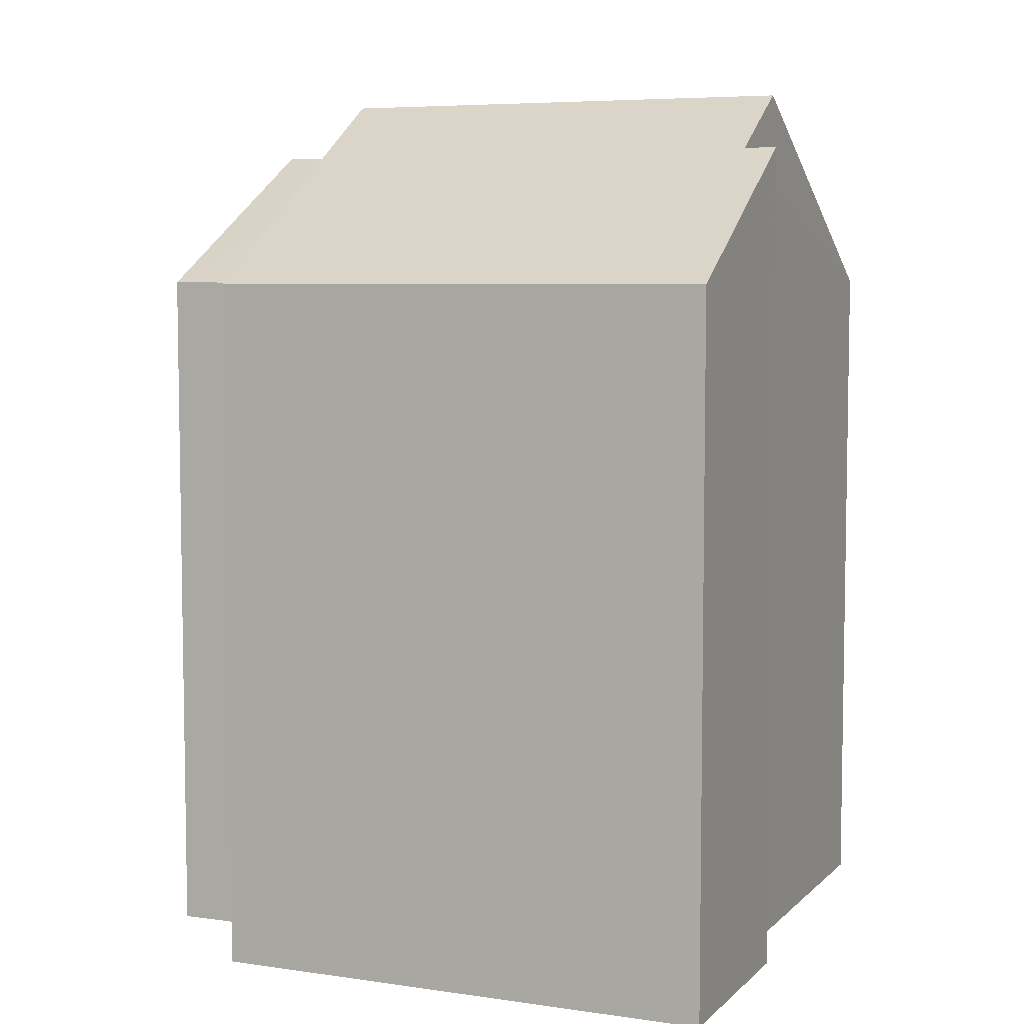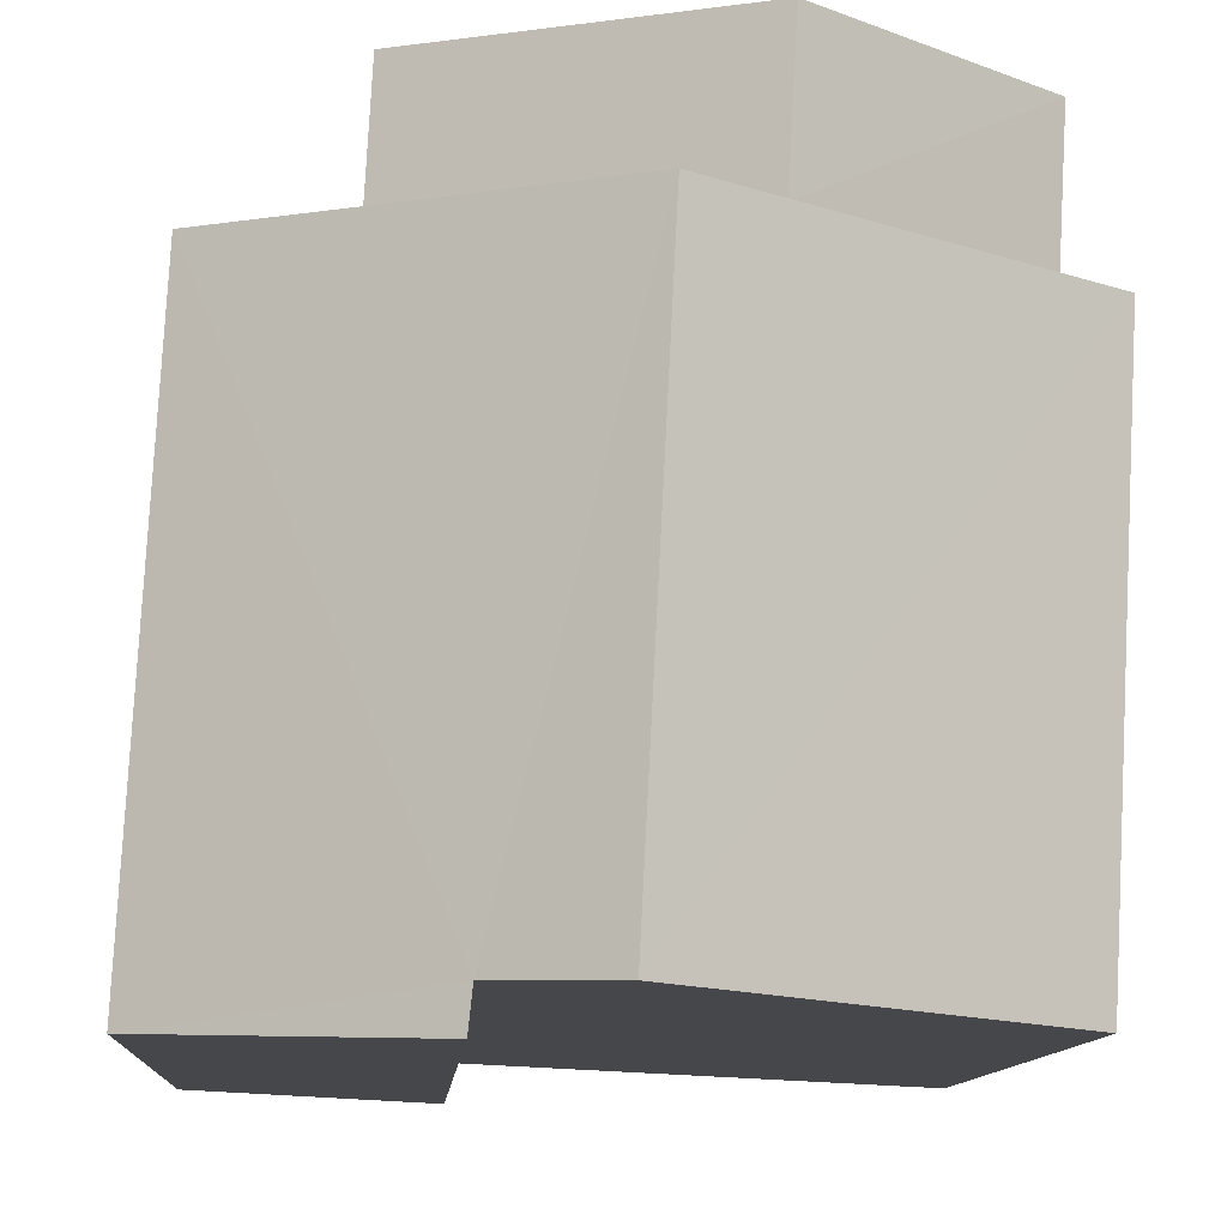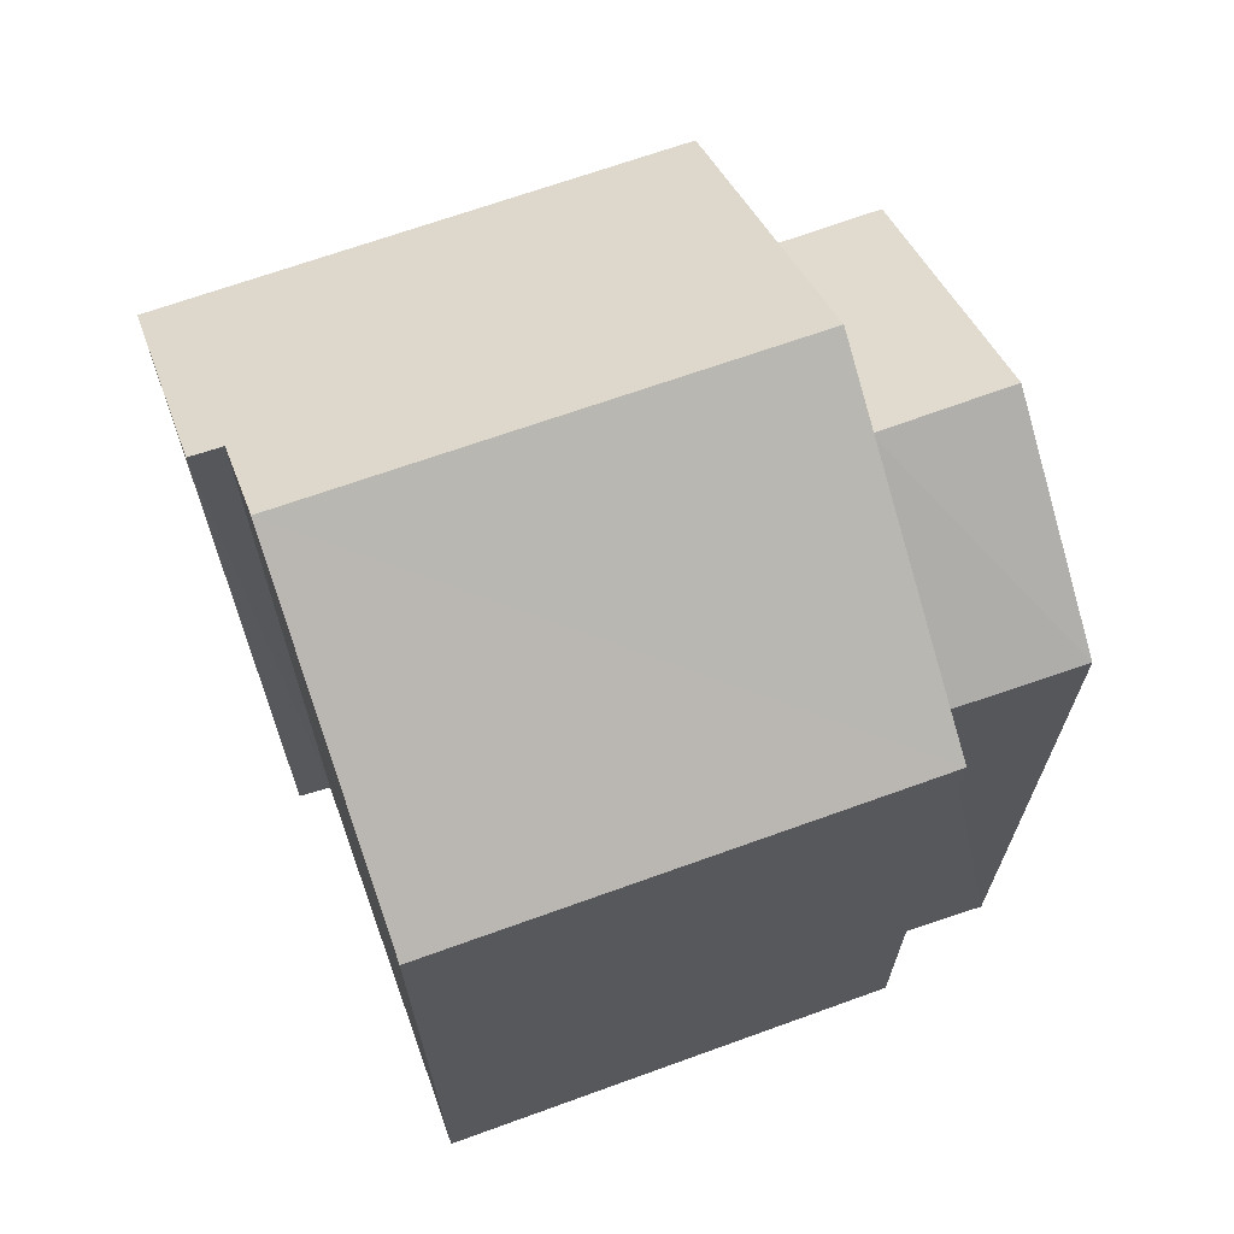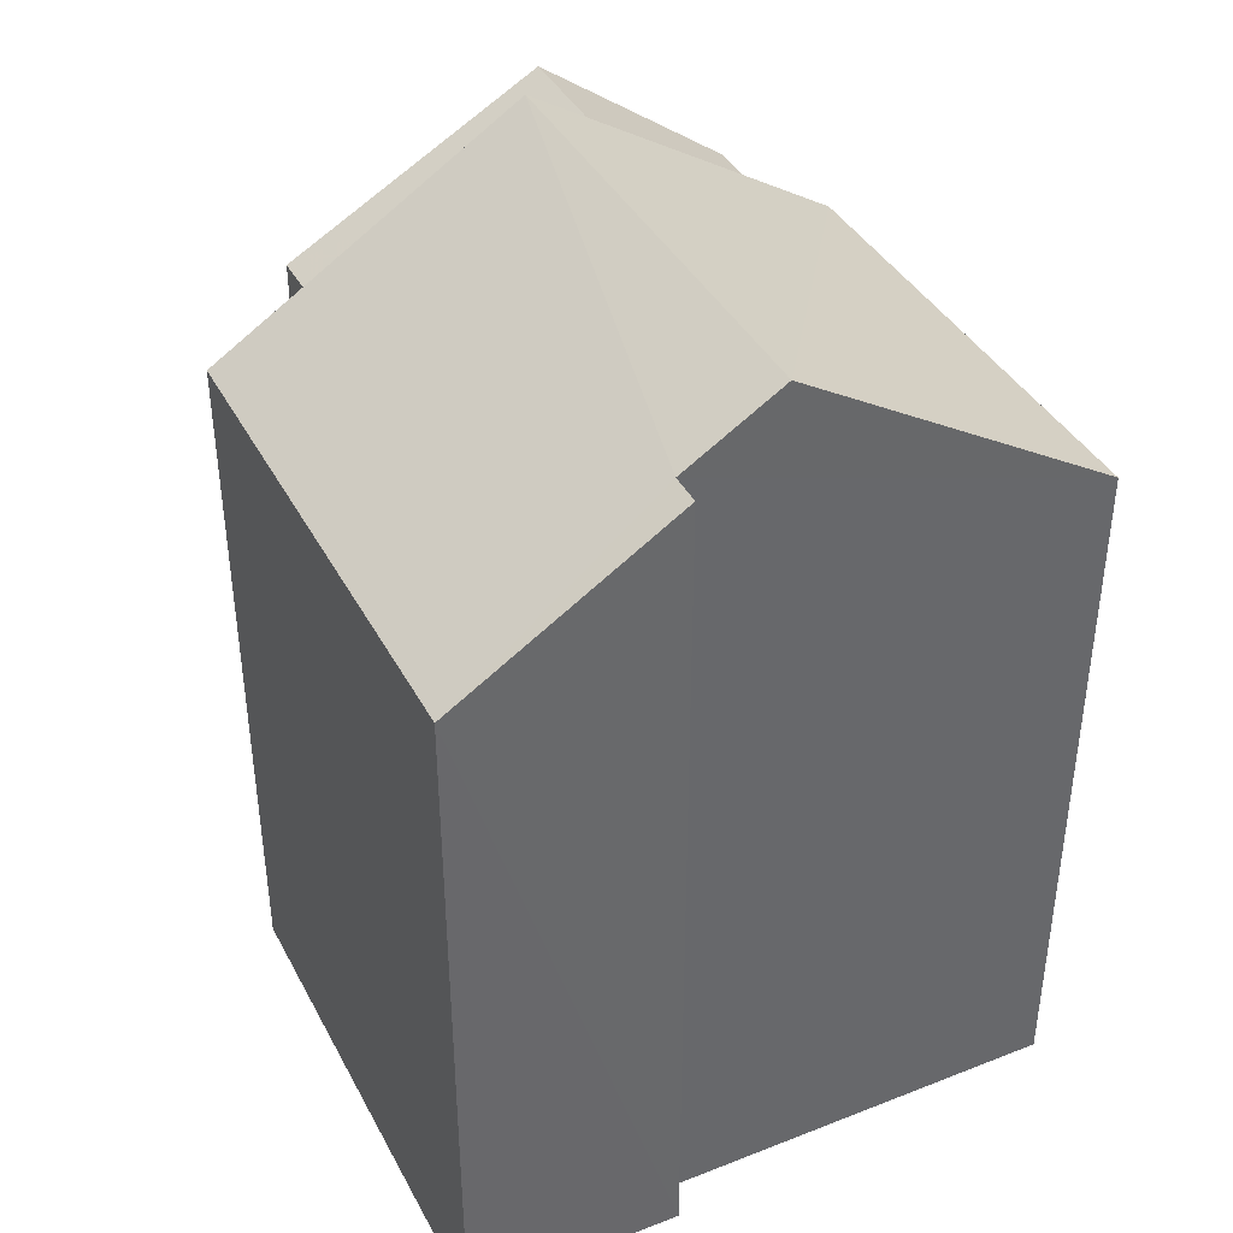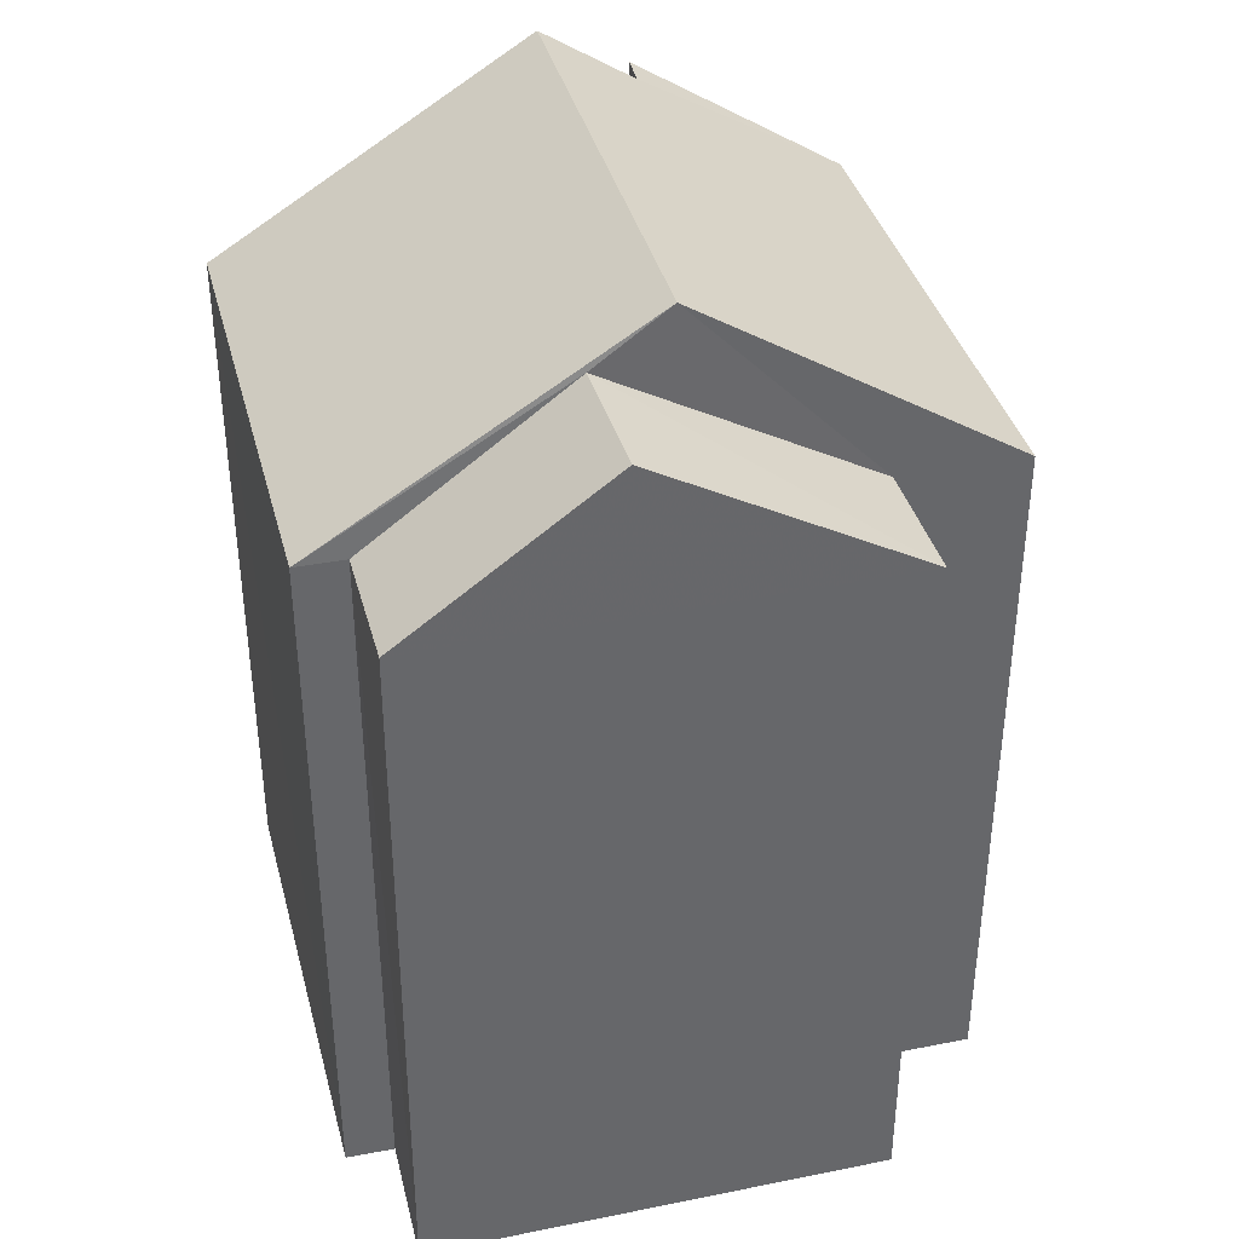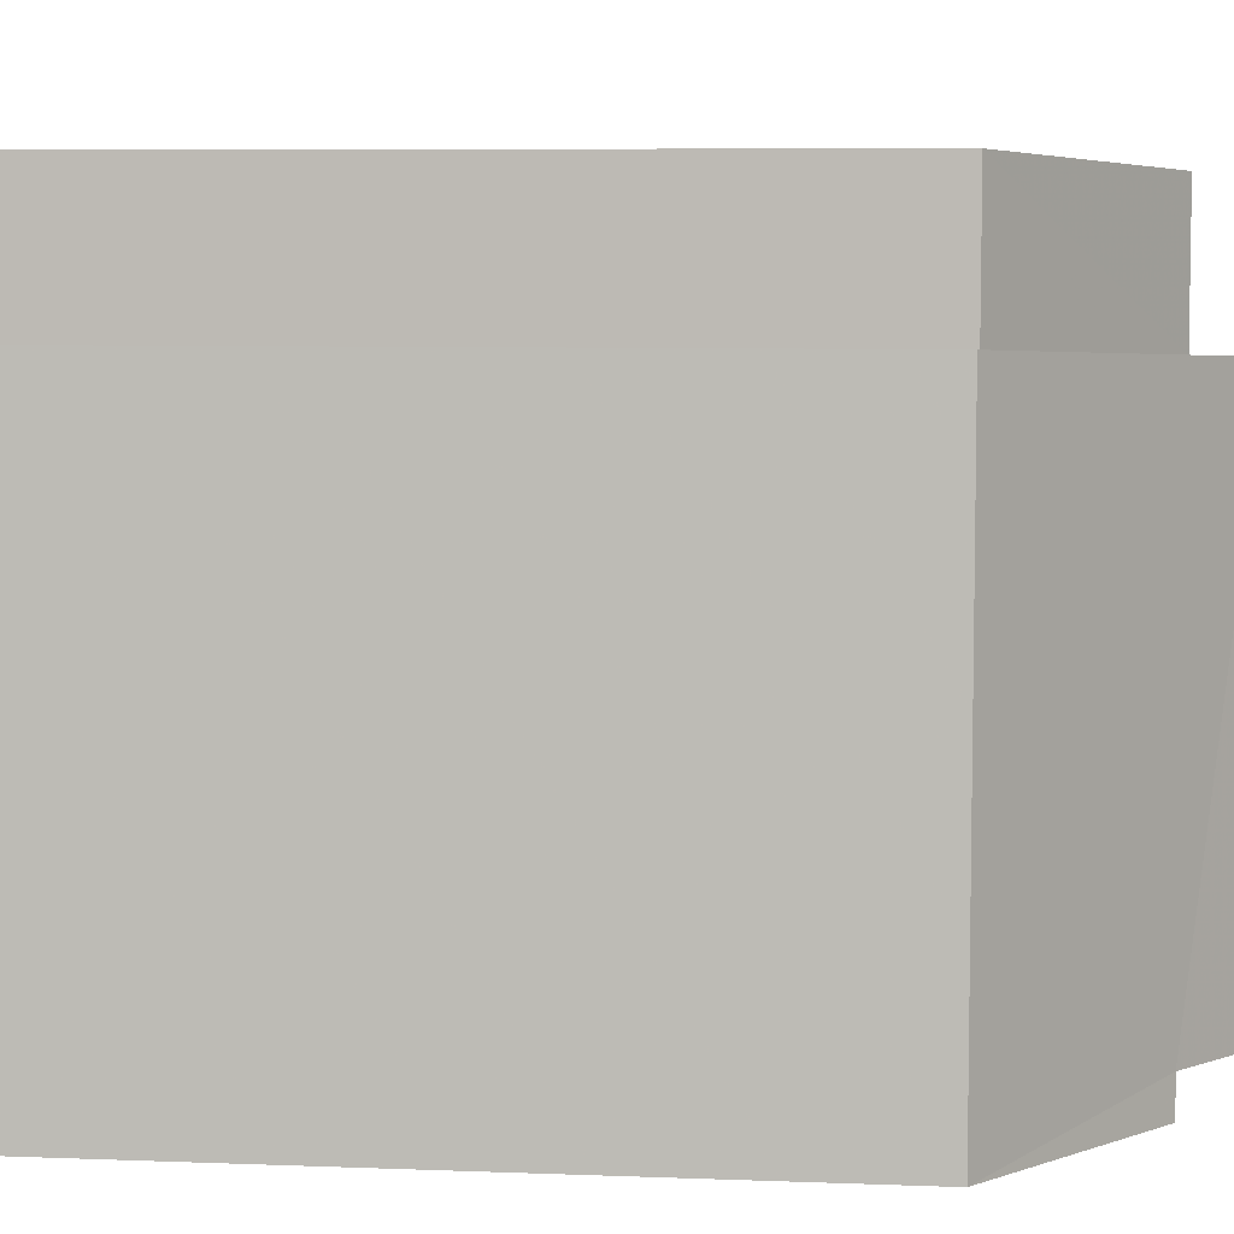
<metadata>
{"format":"obj","ext":"obj","renderer":"f3d","projection":"perspective","resolution":1024,"background":"white","views":[{"elev":6.2,"azim":-69.3,"up":"+Z"},{"elev":-10.5,"azim":-3.6,"up":"+Y"},{"elev":67.7,"azim":67.2,"up":"+Z"},{"elev":39.8,"azim":-28.8,"up":"+Z"},{"elev":38.2,"azim":162.8,"up":"+Z"},{"elev":6.6,"azim":-83.3,"up":"+Y"}]}
</metadata>
<code>
v -3.728e+05 -1.056e+05 22.27
v -3.728e+05 -1.056e+05 22.27
v -3.728e+05 -1.056e+05 22.27
v -3.728e+05 -1.056e+05 22.27
v -3.728e+05 -1.056e+05 22.27
v -3.728e+05 -1.056e+05 22.27
v -3.728e+05 -1.056e+05 22.27
v -3.728e+05 -1.056e+05 22.27
v -3.728e+05 -1.056e+05 22.27
v -3.728e+05 -1.056e+05 22.27
v -3.728e+05 -1.056e+05 33.39
v -3.728e+05 -1.056e+05 30.98
v -3.728e+05 -1.056e+05 30.98
v -3.728e+05 -1.056e+05 33.39
v -3.728e+05 -1.056e+05 32.66
v -3.728e+05 -1.056e+05 32.66
v -3.728e+05 -1.056e+05 30.98
v -3.728e+05 -1.056e+05 30.98
v -3.728e+05 -1.056e+05 32.76
v -3.728e+05 -1.056e+05 30.98
v -3.728e+05 -1.056e+05 32.76
v -3.728e+05 -1.056e+05 30.98
v -3.728e+05 -1.056e+05 30.98
v -3.728e+05 -1.056e+05 30.98
f 1 2 3
f 4 3 5
f 6 2 7
f 6 7 8
f 9 5 6
f 10 9 6
f 3 2 5
f 5 2 6
f 11 12 13
f 14 11 13
f 11 14 15
f 16 15 17
f 17 15 18
f 15 14 18
f 19 20 21
f 19 22 20
f 19 21 23
f 24 19 23
f 18 24 1
f 1 24 2
f 18 14 24
f 19 14 13
f 6 22 13
f 6 13 10
f 24 14 19
f 22 19 13
f 22 8 20
f 22 6 8
f 16 4 5
f 15 16 5
f 17 1 3
f 17 18 1
f 24 23 7
f 2 24 7
f 8 7 20
f 20 23 21
f 20 7 23
f 12 10 13
f 12 9 10
f 4 17 3
f 4 16 17
f 9 12 5
f 12 11 15
f 5 12 15

</code>
